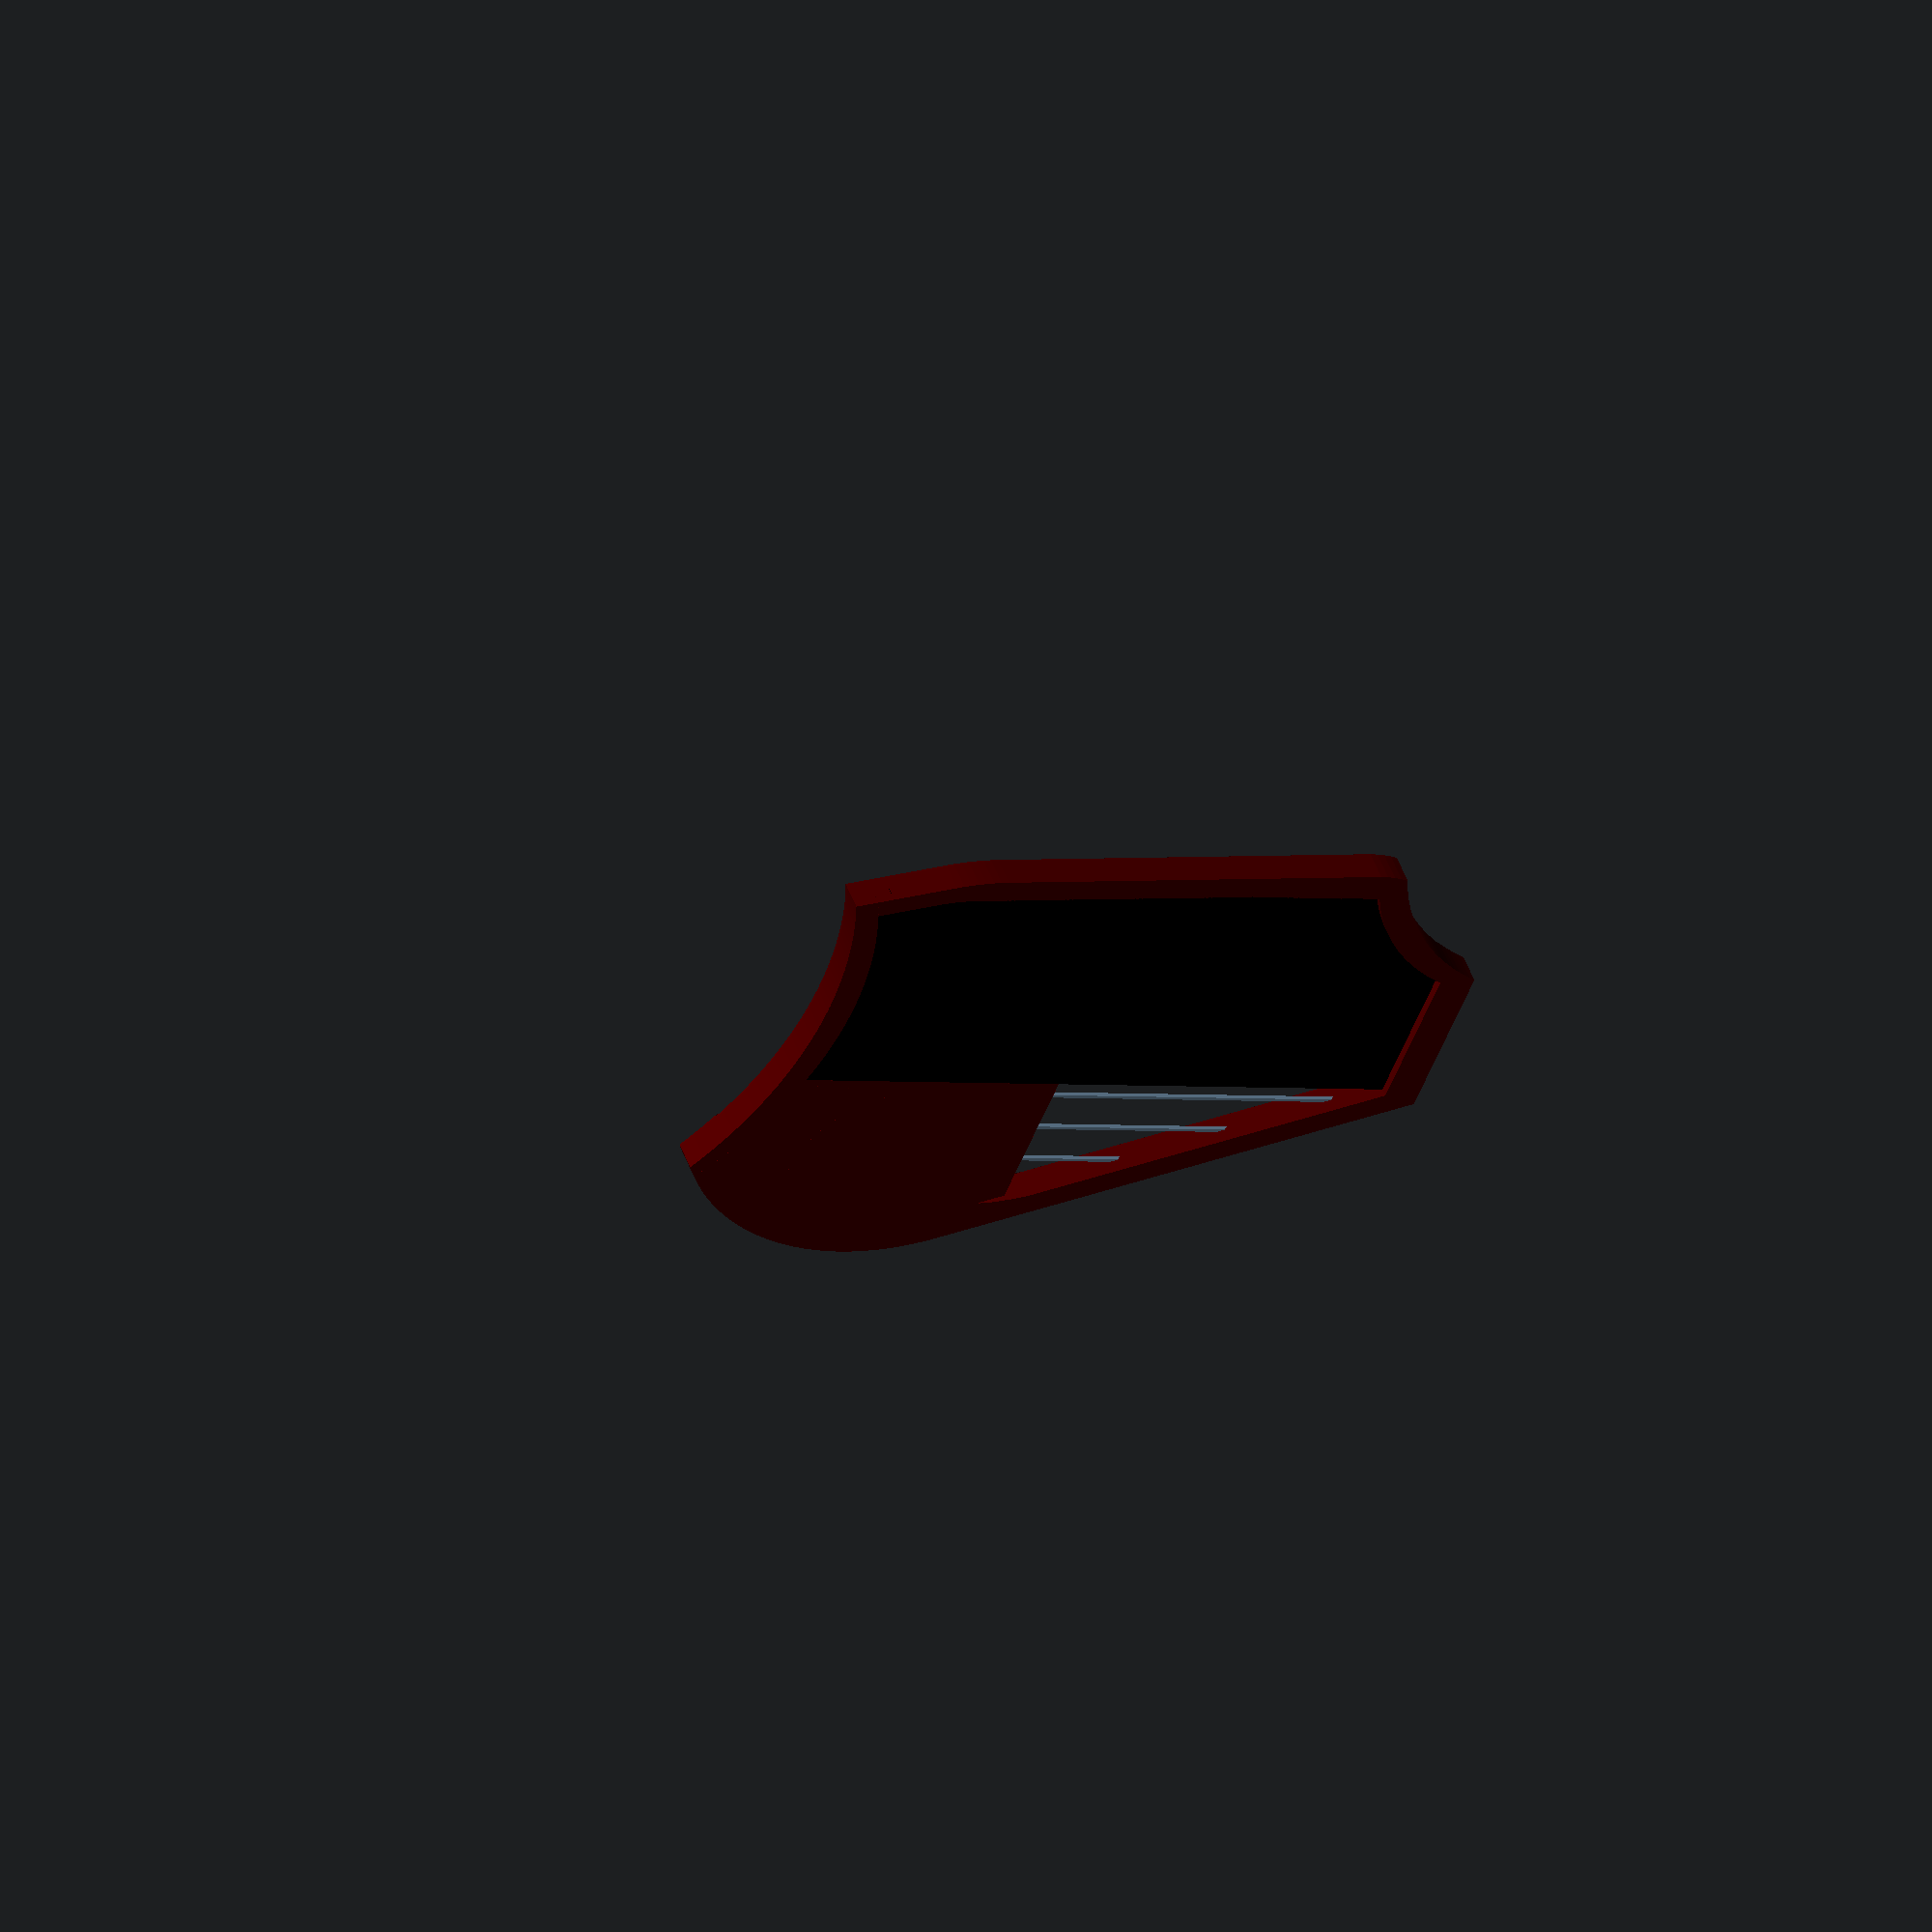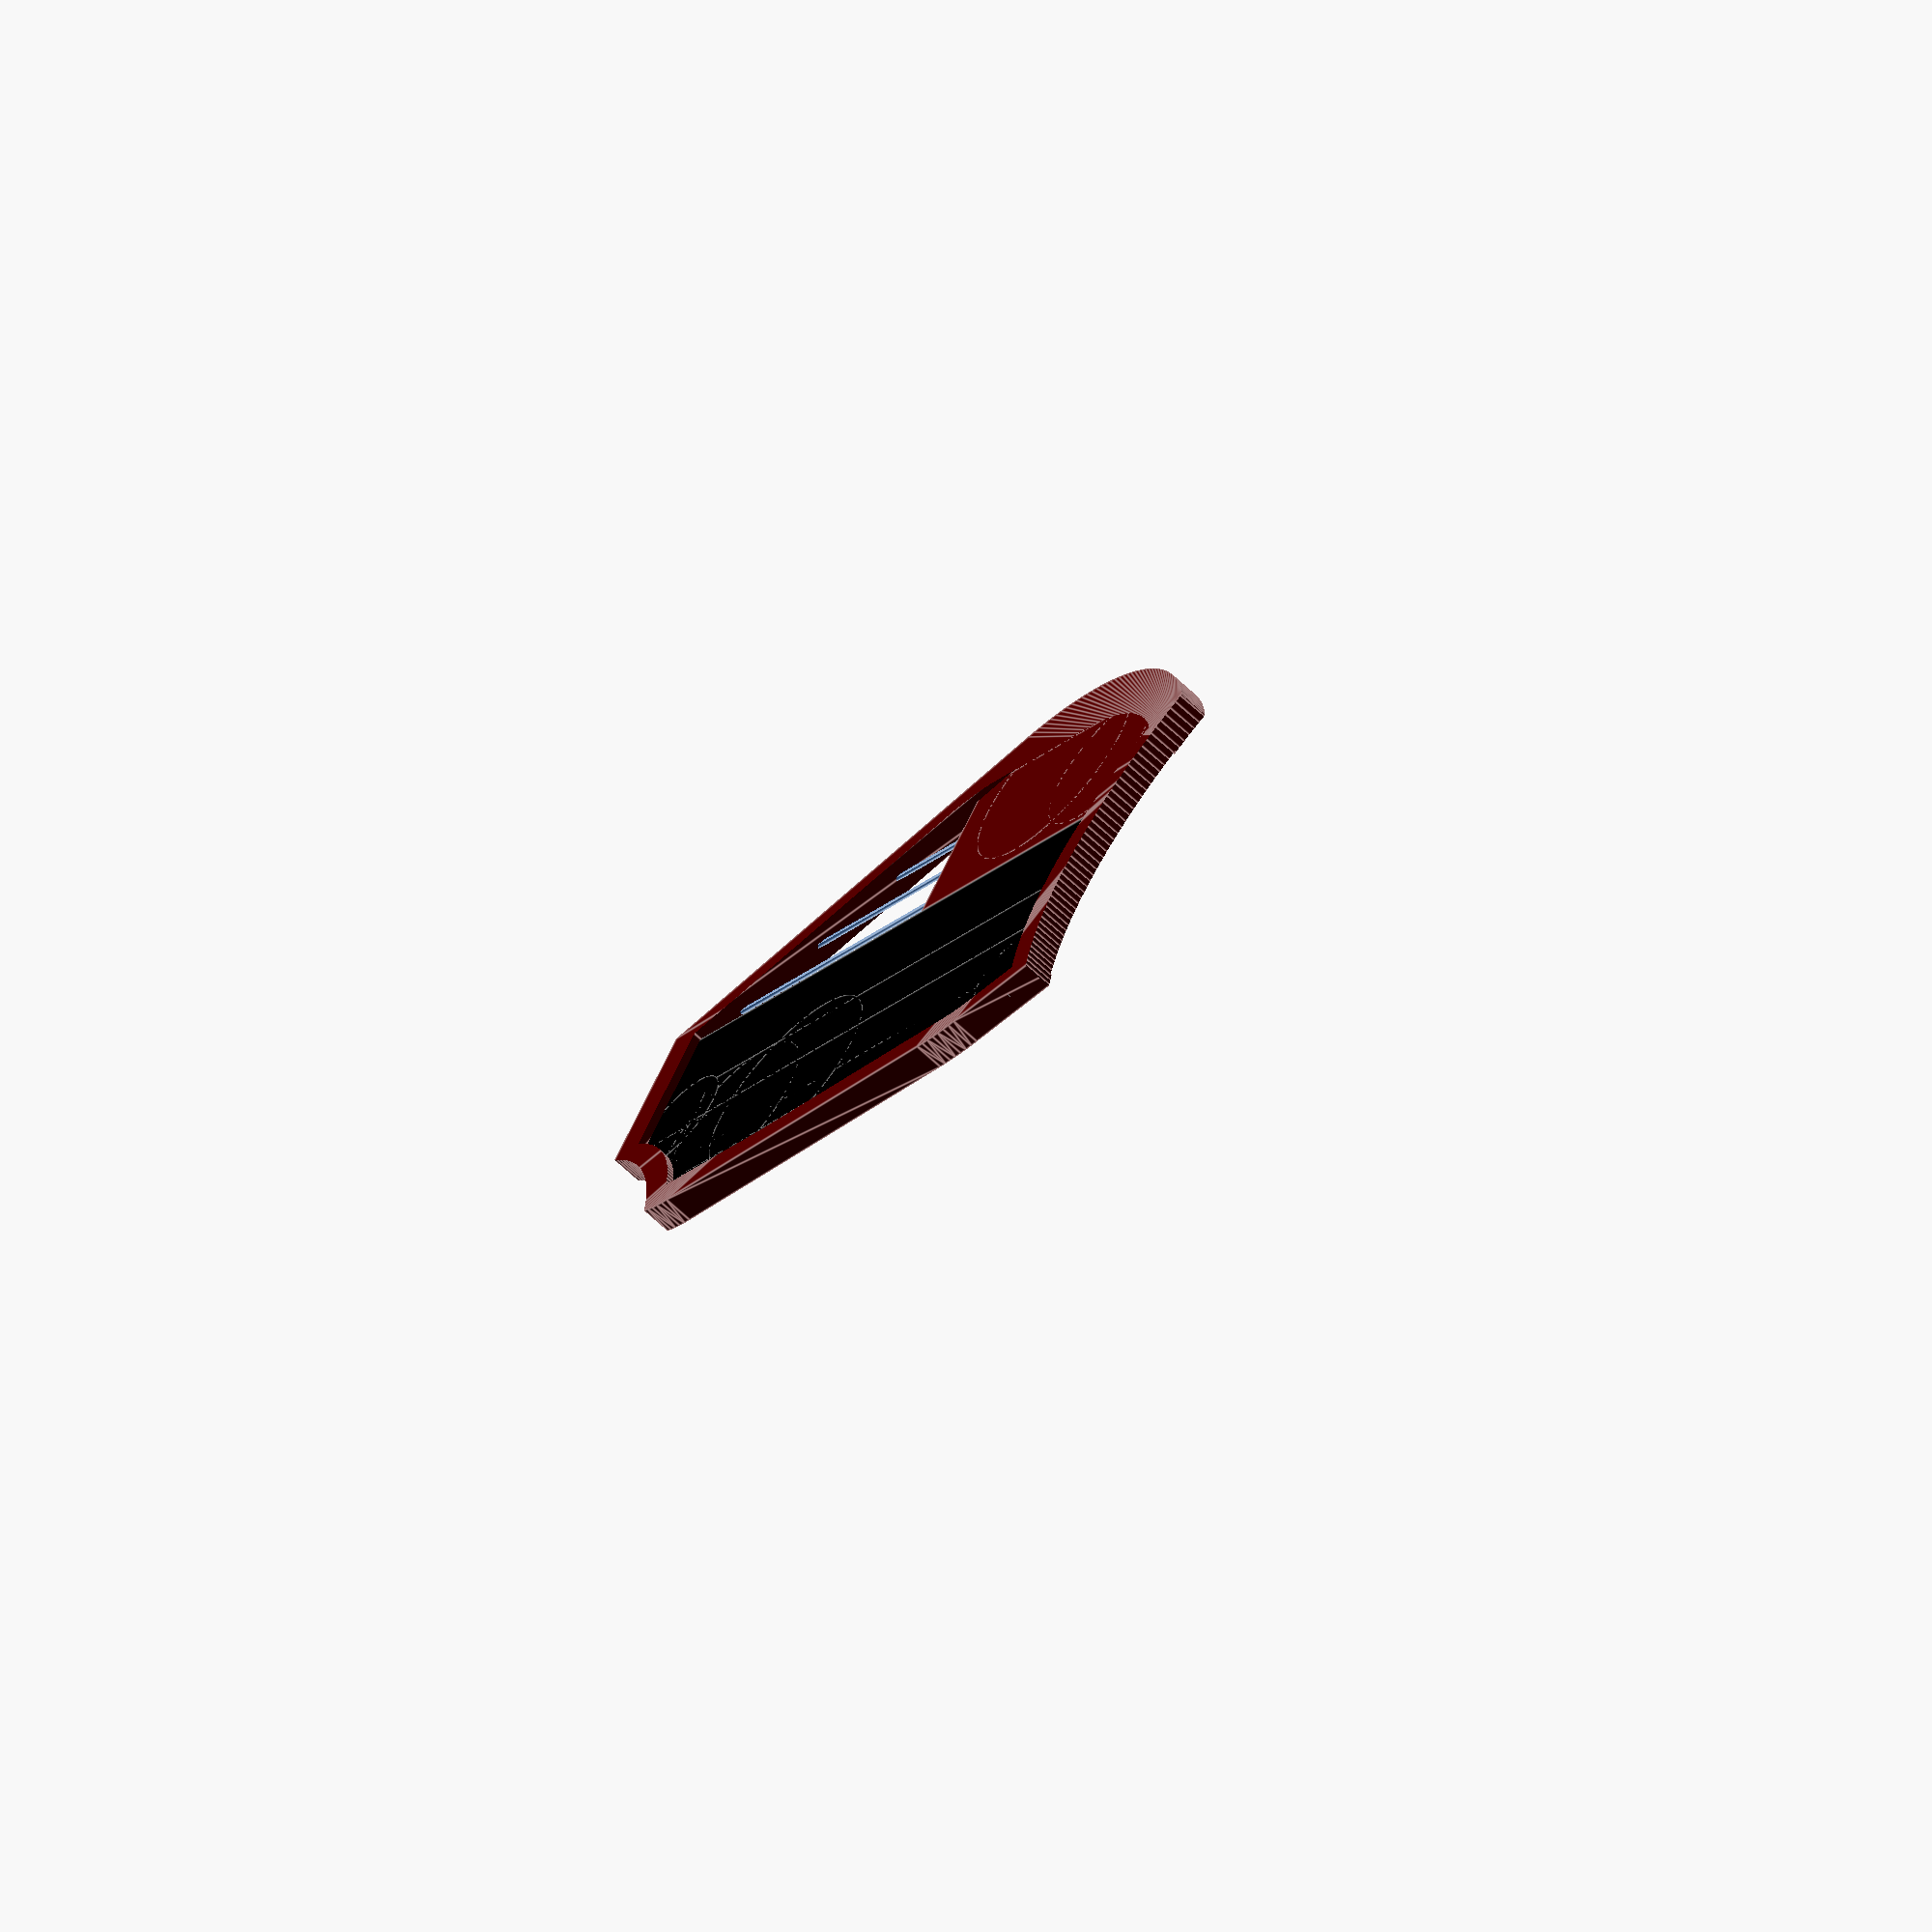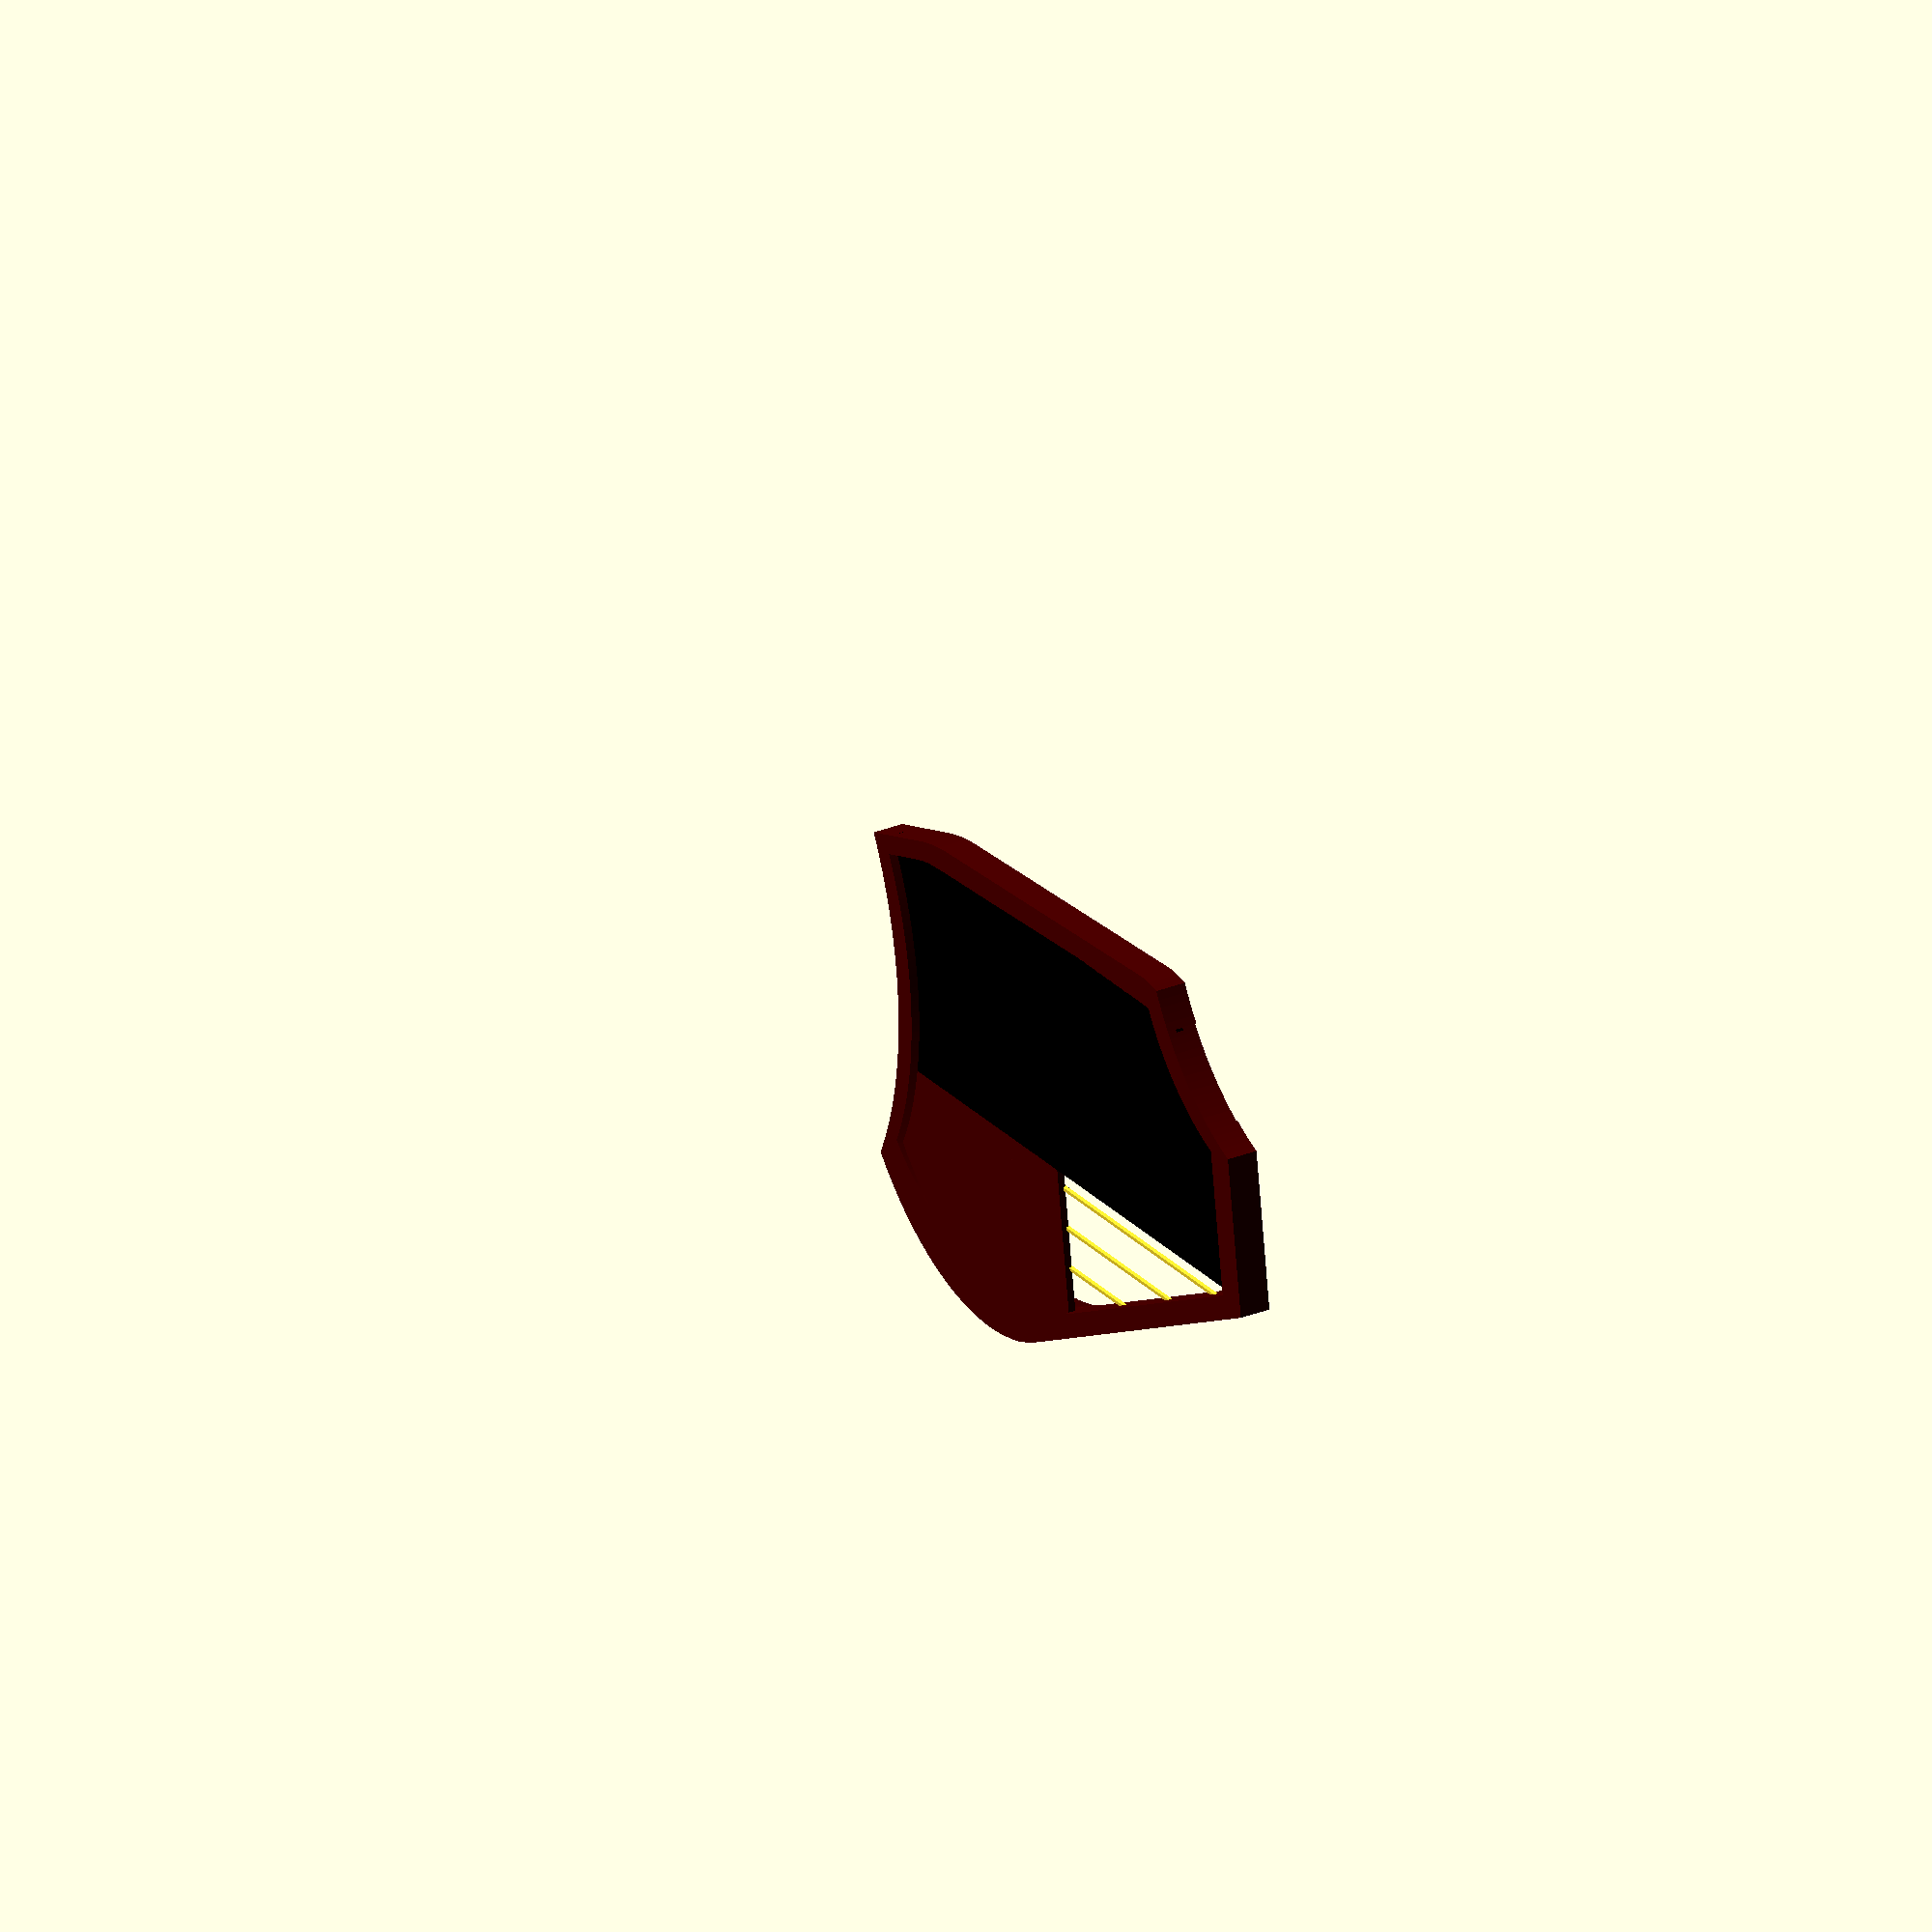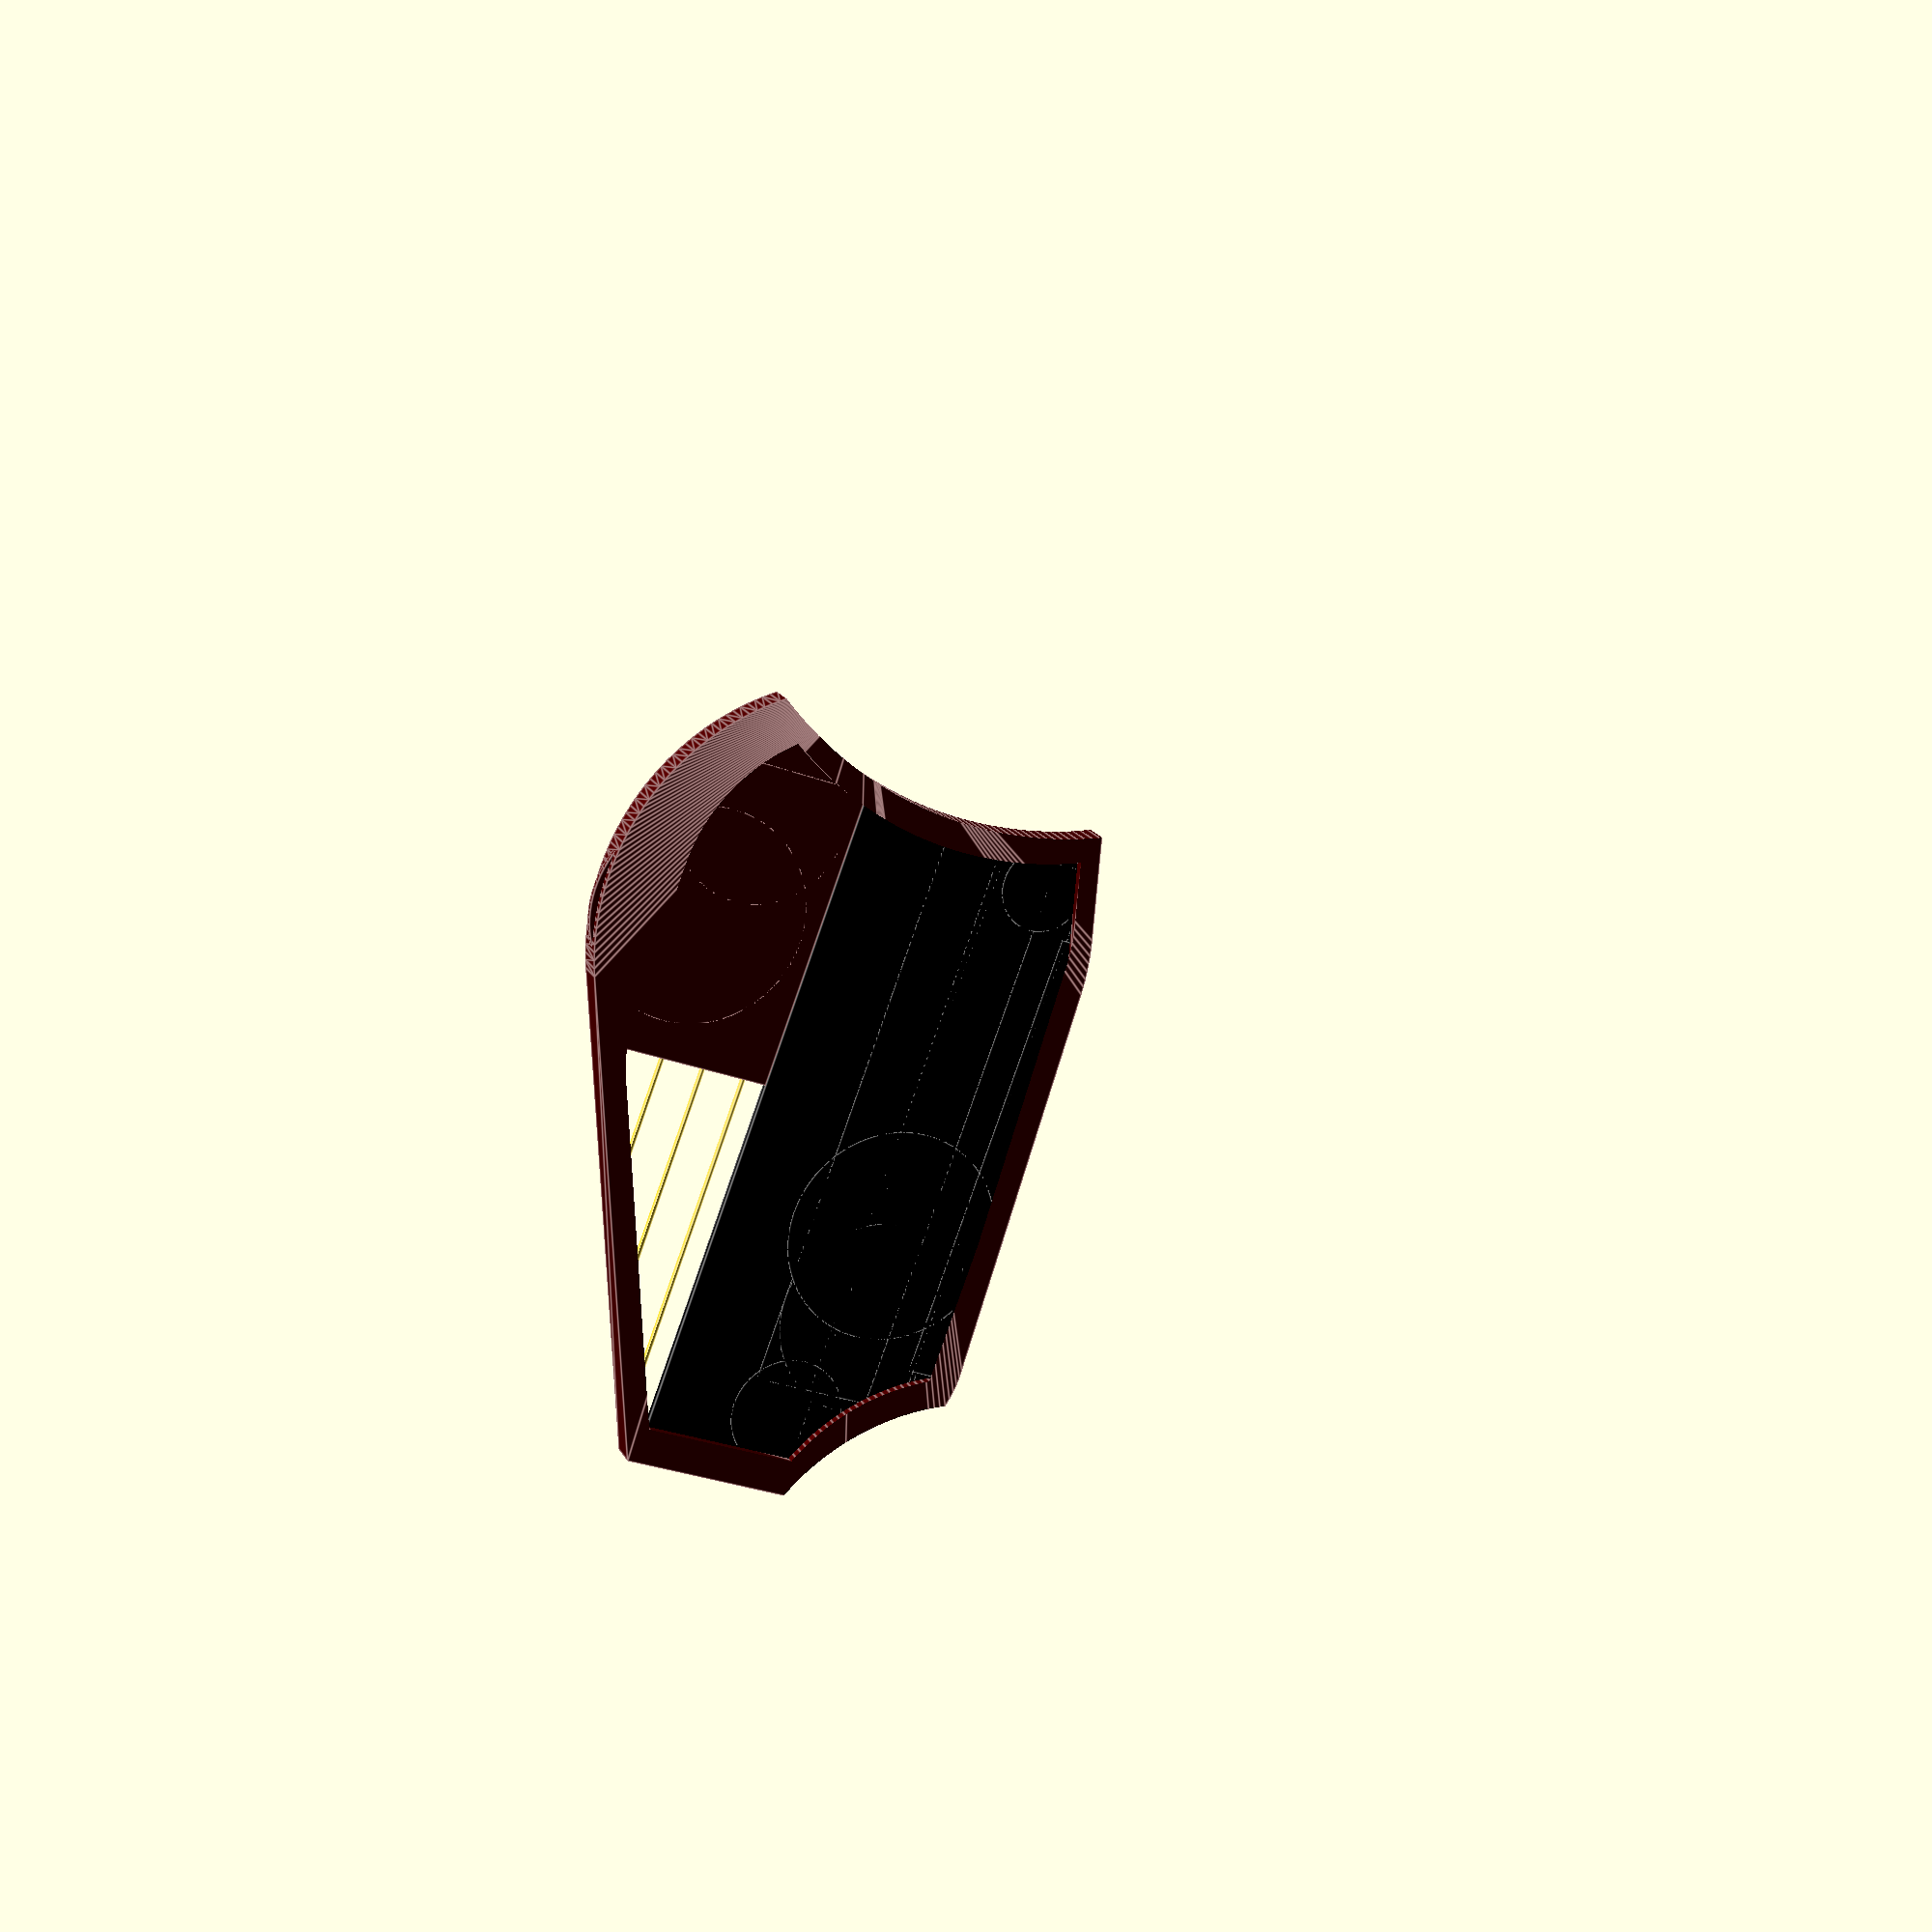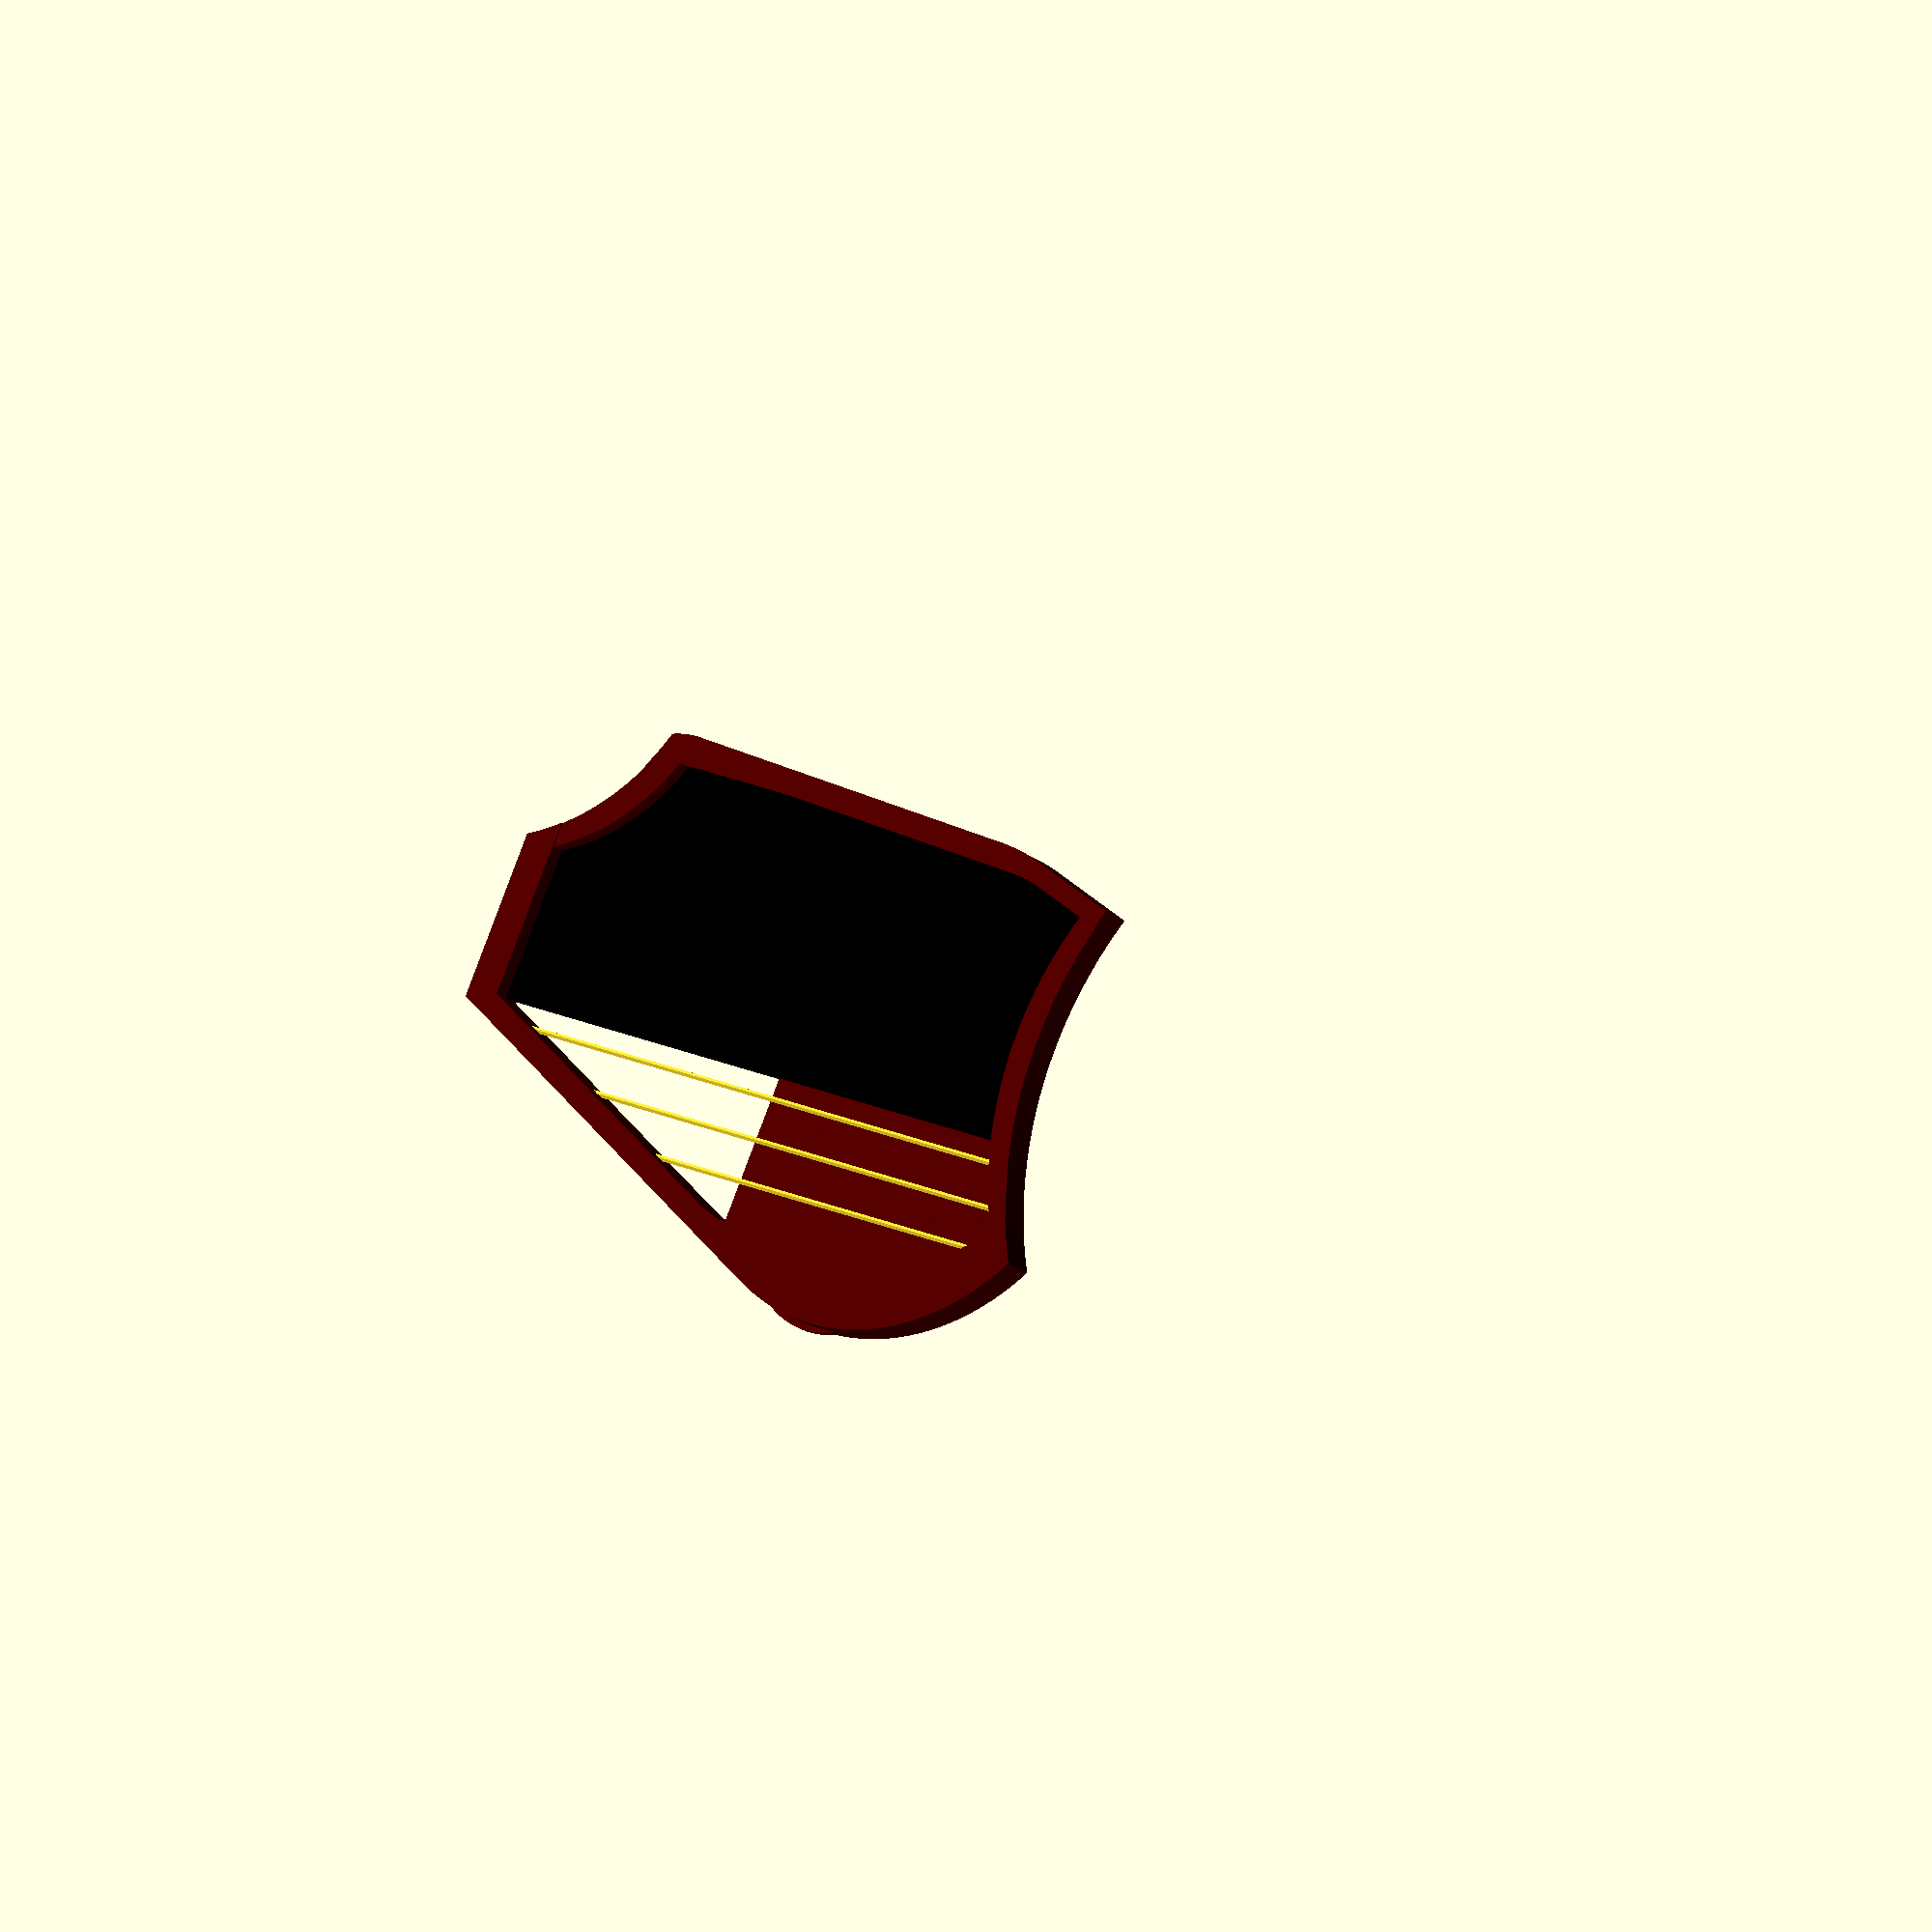
<openscad>
$fa=0.5; // default minimum facet angle is now 0.5
$fs=0.5; // default minimum facet size is now 0.5 mm



scale([1,1,1]) {
difference () {
    
scale([1.1,1.1,1.1]) {
    

union () { 
color([0.3,0,0])
difference () { 
hull() {
    
    
//draw();

union () {
    cube([50,15,2], center = true);
    translate([10,5,-1])
    cylinder( h = 2, r = 16);
    //translate([8,5,-1])
    //cylinder( h = 2, r = 15);

}

    translate([-15,-5,-1])
    color([1,0,0])cylinder( h = 2, r = 7);


}

translate([-31,-17,-2])
color([1,0,0])cylinder( h = 4, r = 15);
//translate([-18,41,-1])
//color([1,0,0])cylinder( h = 4, r = 30);

translate([44,0,-2])
color([1,0,0])cylinder( h = 20, r = 25);

}

}
}    
    
union () { 
color([0.3,0,0])
difference () { 
hull() {
    

    
//draw();

union () {
    cube([50,15,3], center = true);
    translate([10,5,-1])
    cylinder( h = 2, r = 16);
    //translate([8,5,-1])
    //cylinder( h = 2, r = 15);

}

    translate([-15,-5,-1])
    color([1,0,0])cylinder( h = 2, r = 7);


}

translate([-31,-17,-1])
color([1,0,0])cylinder( h = 3, r = 15);
//translate([-18,41,-1])
//color([1,0,0])cylinder( h = 4, r = 30);

translate([44,0,-1])
color([1,0,0])cylinder( h = 3, r = 25);

}

}

 



}


union() {
color([0,0,0])
translate ([-27,-3.5,0])
cube([47.5 ,11,0.5]);

color([0,0,0])
translate ([-20,-10,0])
cube([40 ,11,0.5]);

color([0,0,0])
translate ([-20,-10,0])
cube([40 ,11,0.5]);

color([0,0,0])
translate ([-20,-10,0])
cube([40 ,7,0.5]);

color([0,0,0])
translate ([-20,-10.3,0])
cube([40 ,3,0.5]);

color([0,0,0])
translate ([-17,-11.6,0])
cube([32 ,2,0.5]);


translate([-14,-6,0])
color([0,0,0])cylinder( h = 0.5, r = 7);

translate([-8,-5,0])
color([0,0,0])cylinder( h = 0.5, r = 7.5);

translate([-22,-2,0])
color([0,0,0])cylinder( h = 0.5, r = 4);

translate([18,-7,0])
color([0,0,0])cylinder( h = 0.5, r = 3);
}

    union() {
 
    translate([-25,9,0])
    rotate([0,90,0]) cylinder(h = 47 ,r = 0.2);

    translate([-15,12,0])
    rotate([0,90,0]) cylinder(h = 37 ,r = 0.2);

    translate([-11,15,0])
    rotate([0,90,0]) cylinder(h = 34 ,r = 0.2);
    }
     
    union() {
    color([0.3,0,0])
    translate([0,7.5,0]) cube([21,12,0.5]);
    color([0.3,0,0])
    translate([17.5,14,0]) cylinder(h = 0.5 , r = 6);
    color([0.3,0,0])
    translate([10,16,0]) cylinder(h = 0.5 , r = 7.5);
        
    }

}




</openscad>
<views>
elev=311.7 azim=201.6 roll=340.6 proj=o view=solid
elev=245.0 azim=210.6 roll=134.0 proj=o view=edges
elev=327.6 azim=171.0 roll=61.6 proj=o view=solid
elev=343.2 azim=290.5 roll=340.2 proj=p view=edges
elev=201.0 azim=334.5 roll=325.1 proj=o view=solid
</views>
